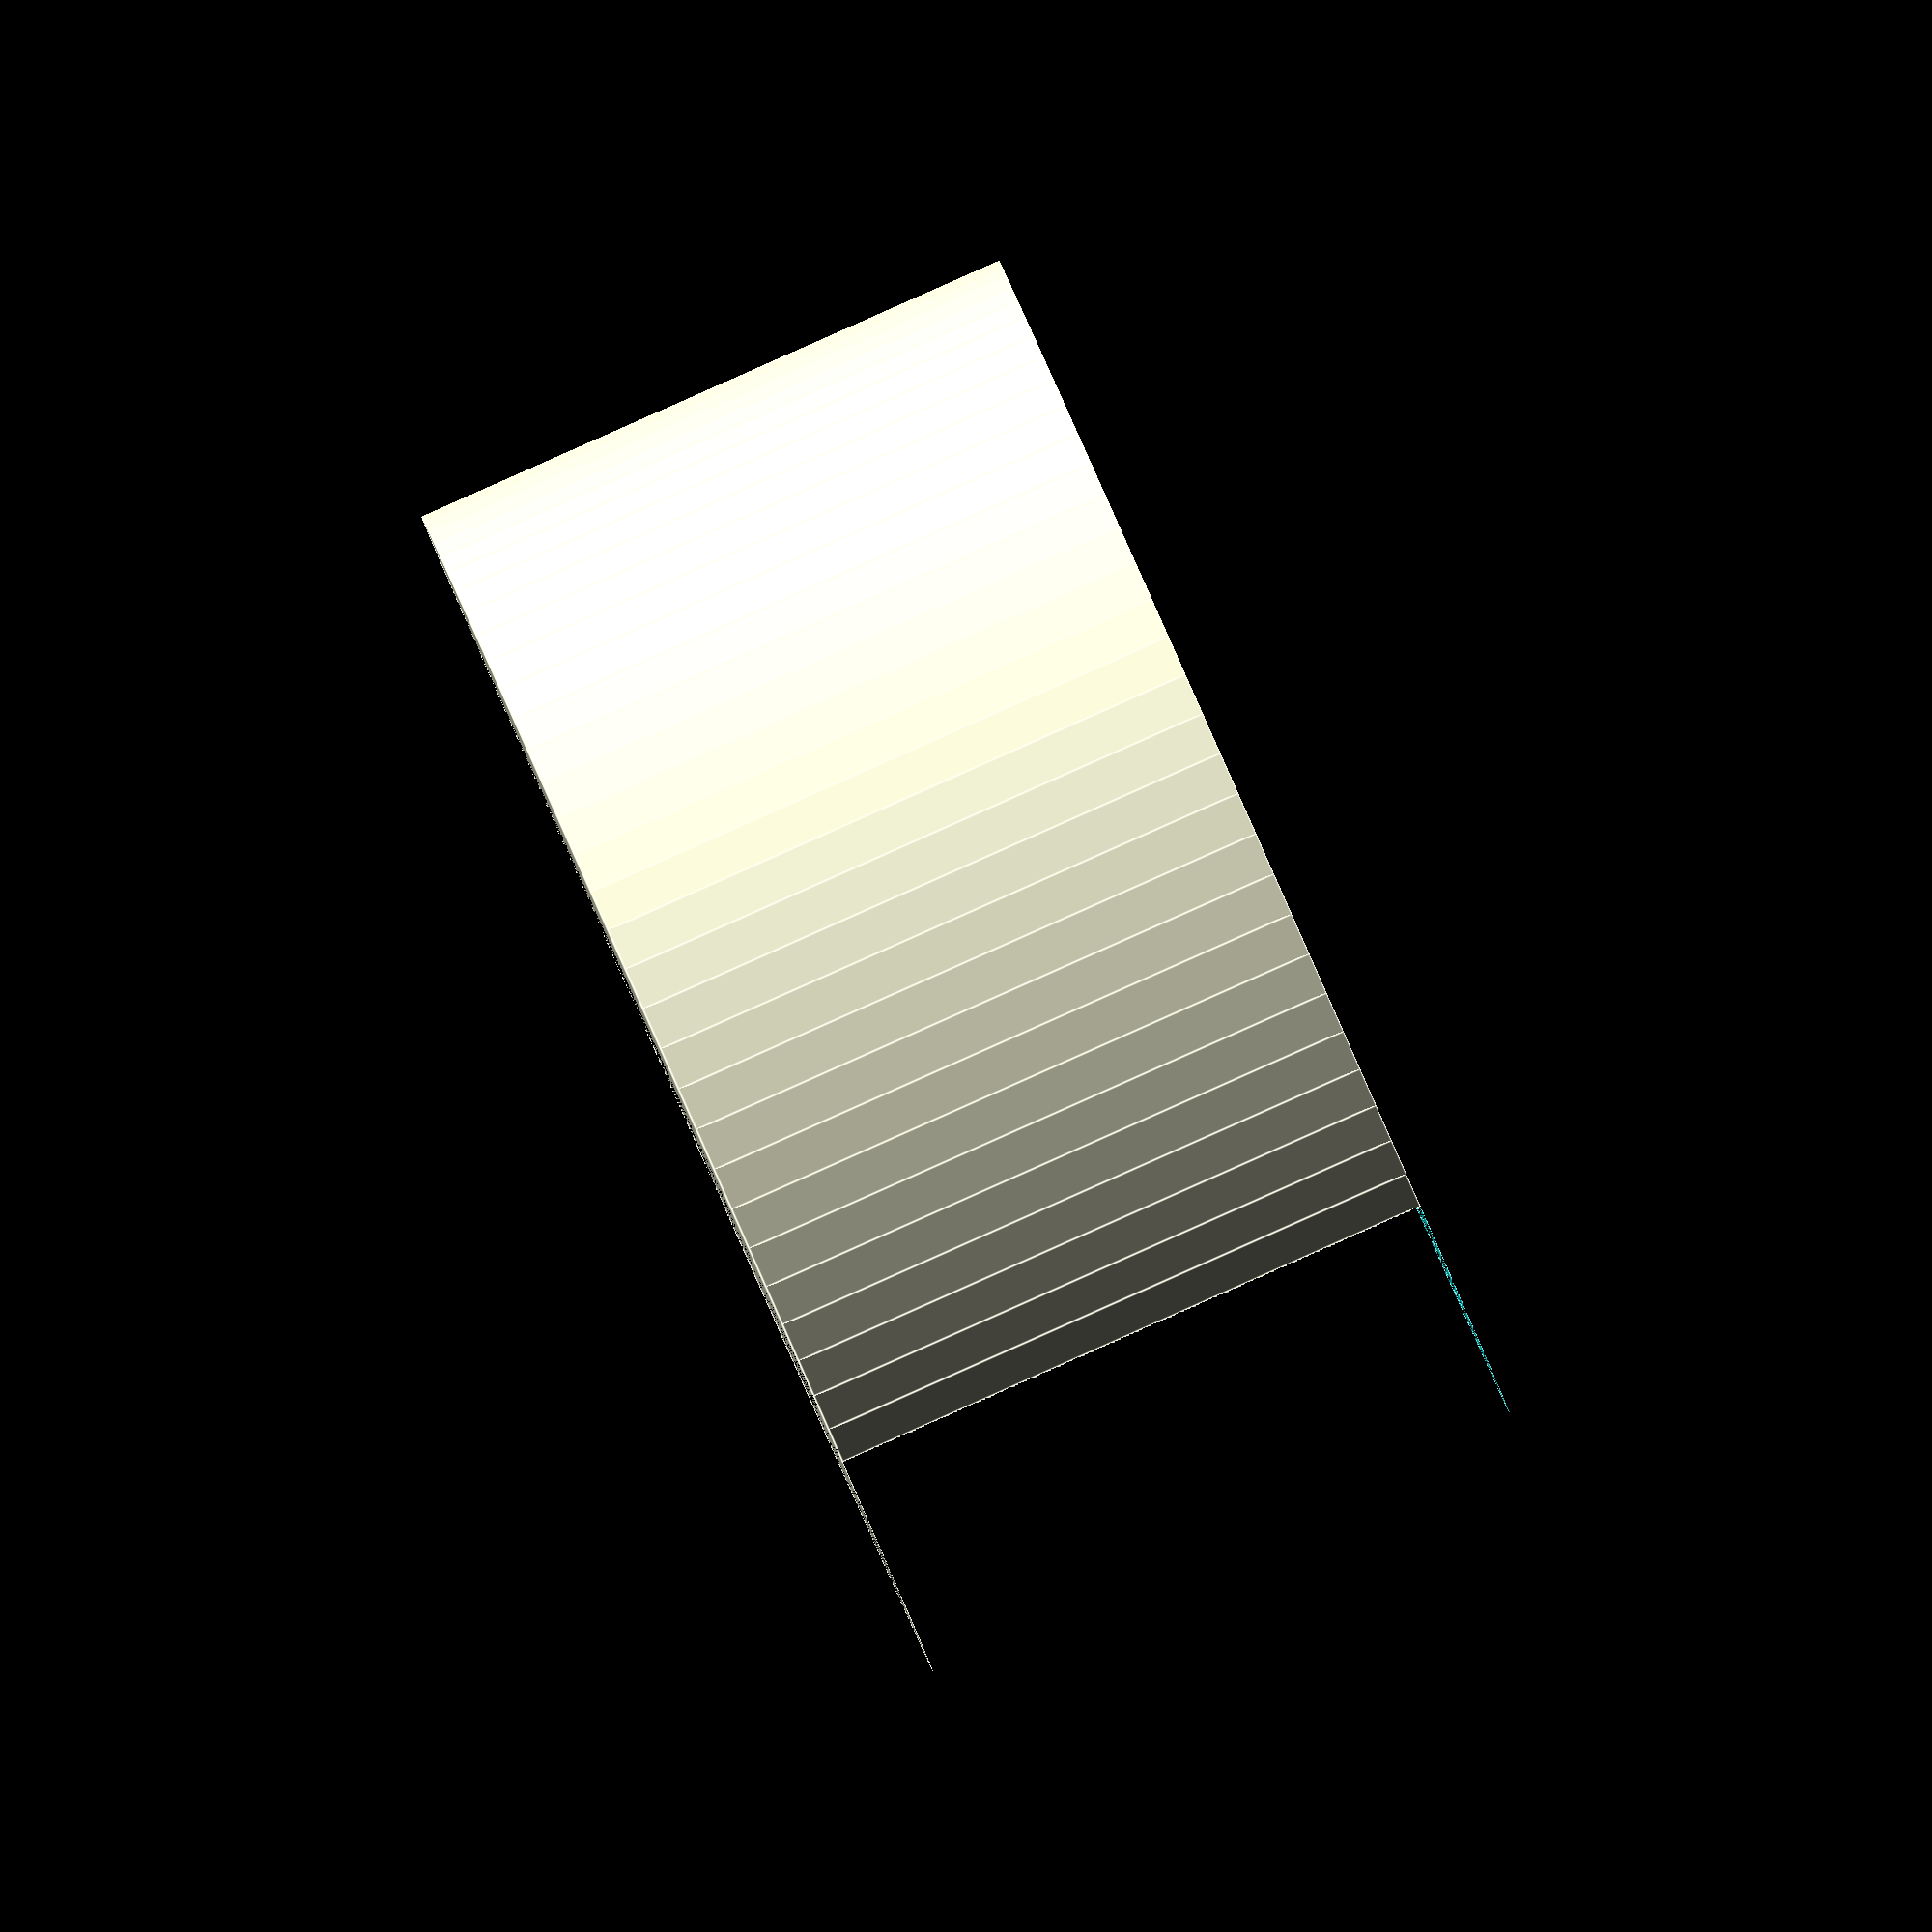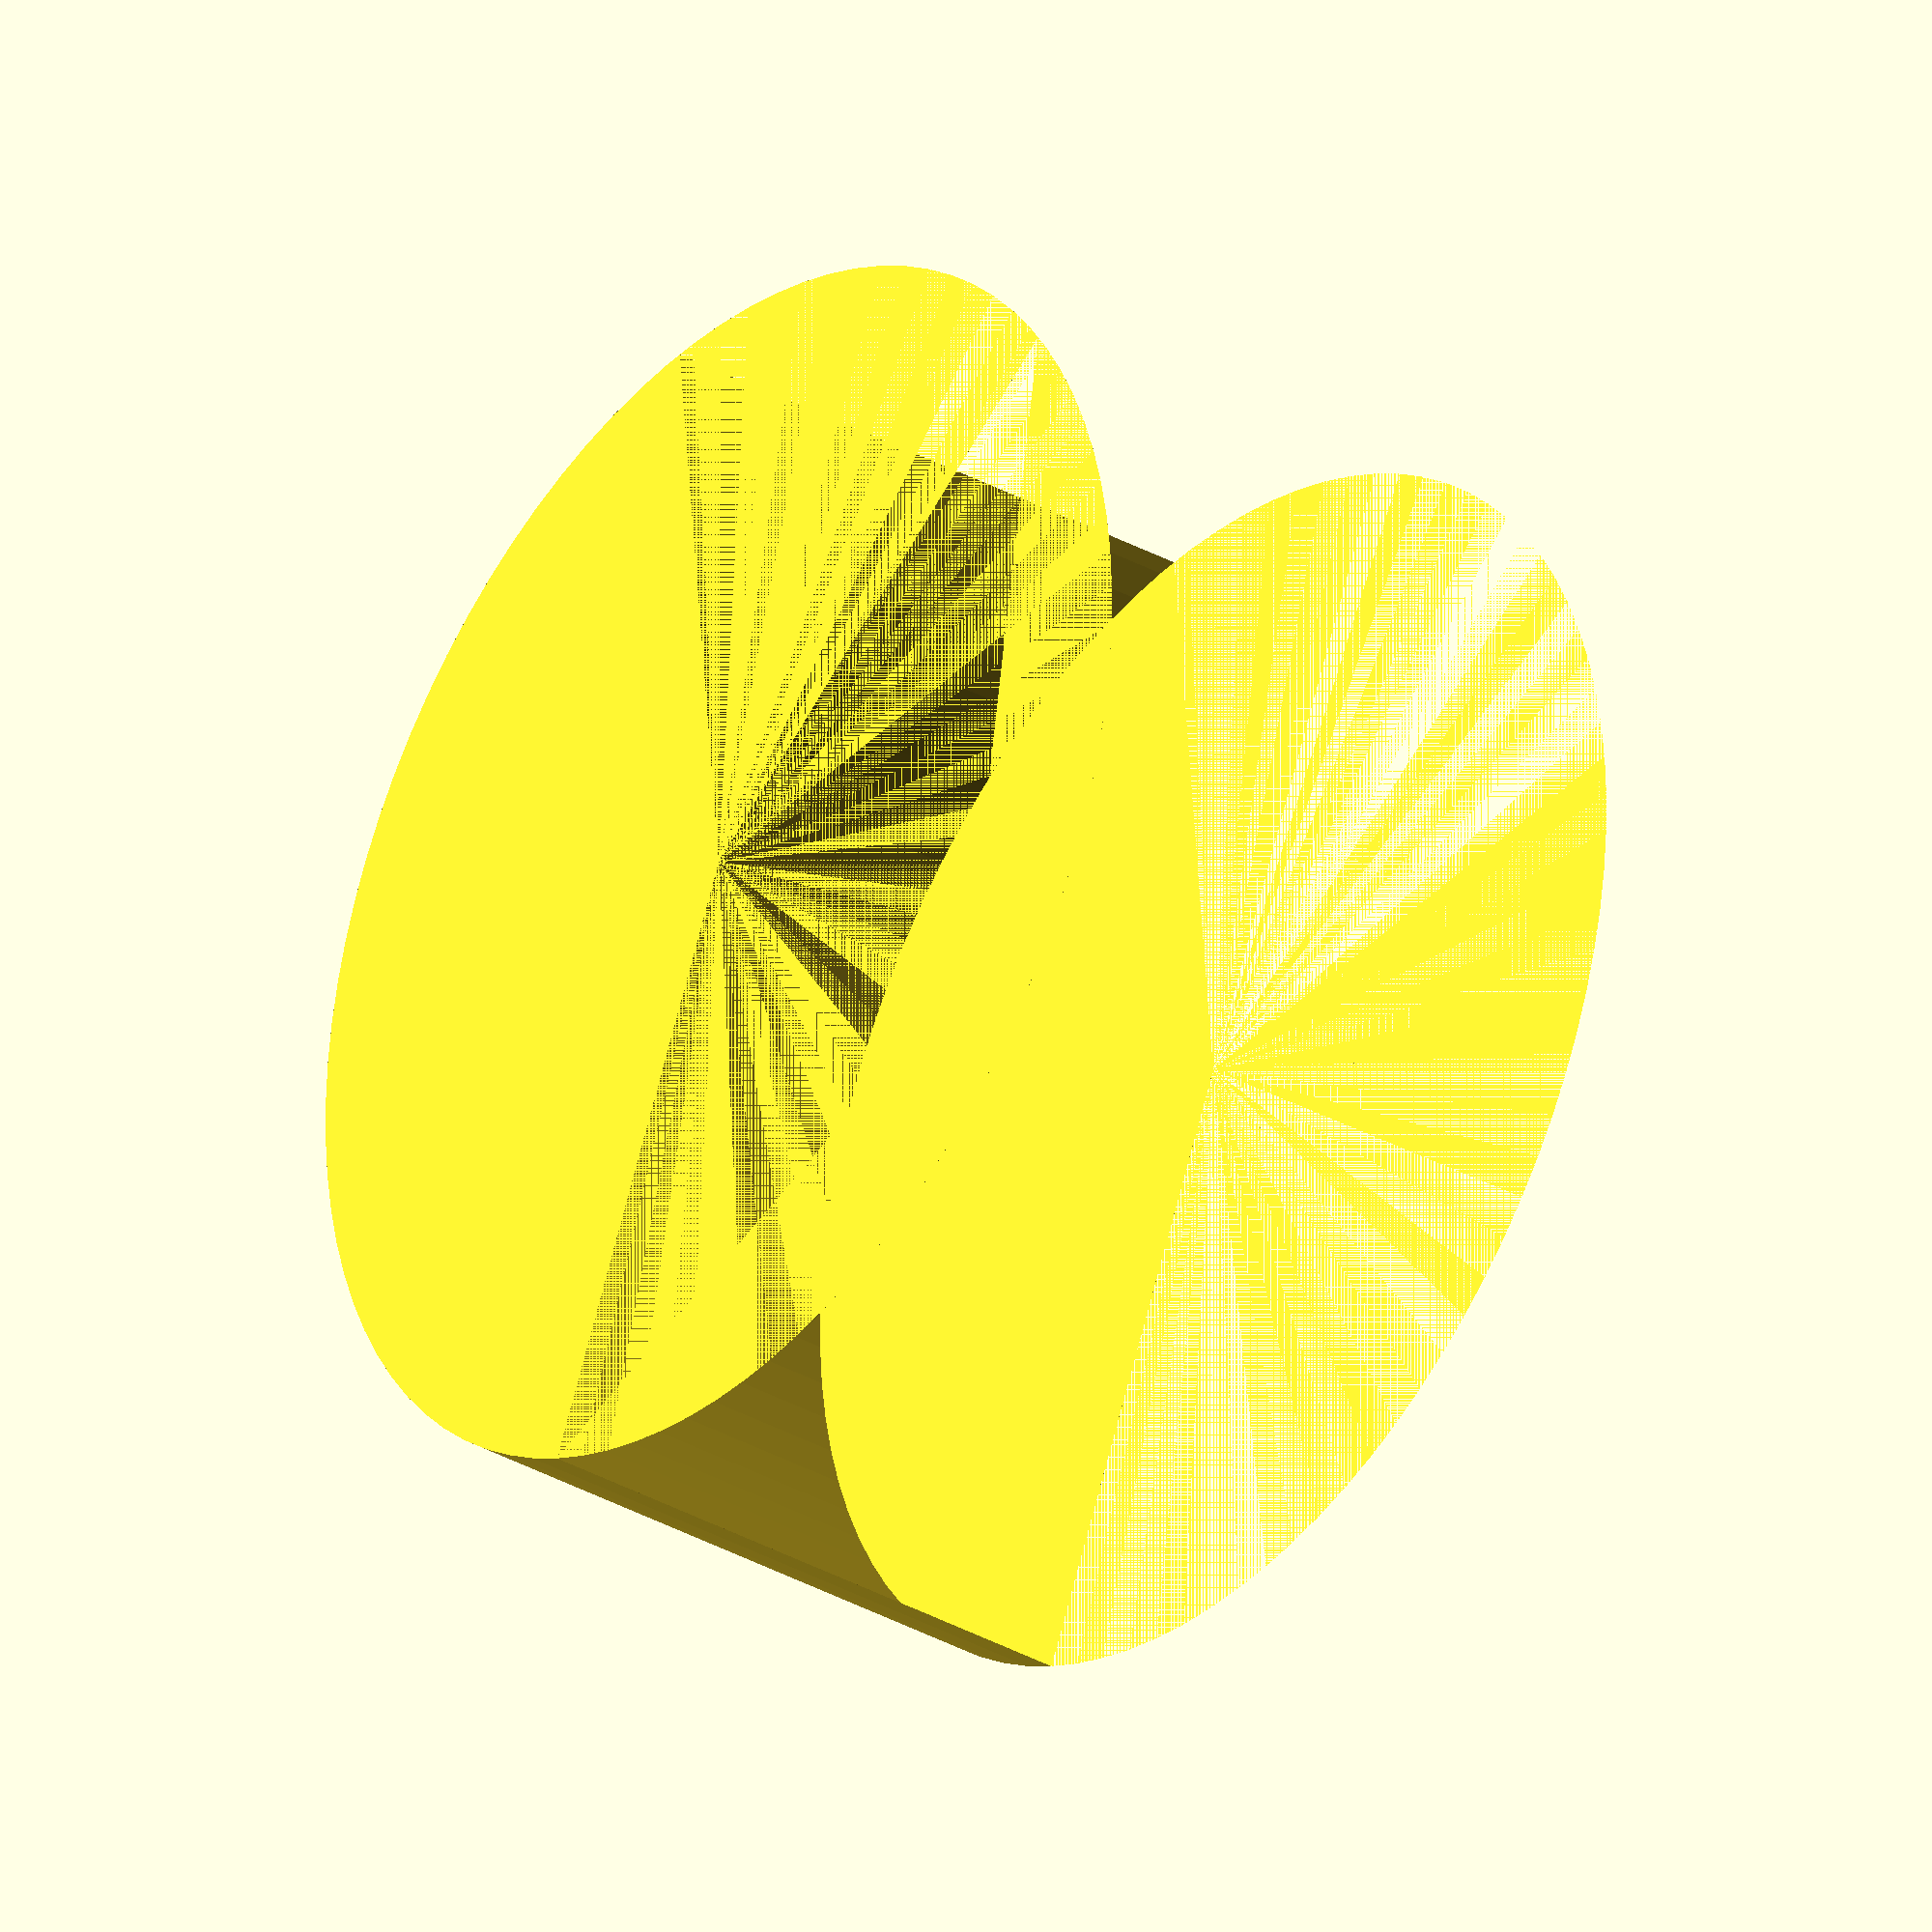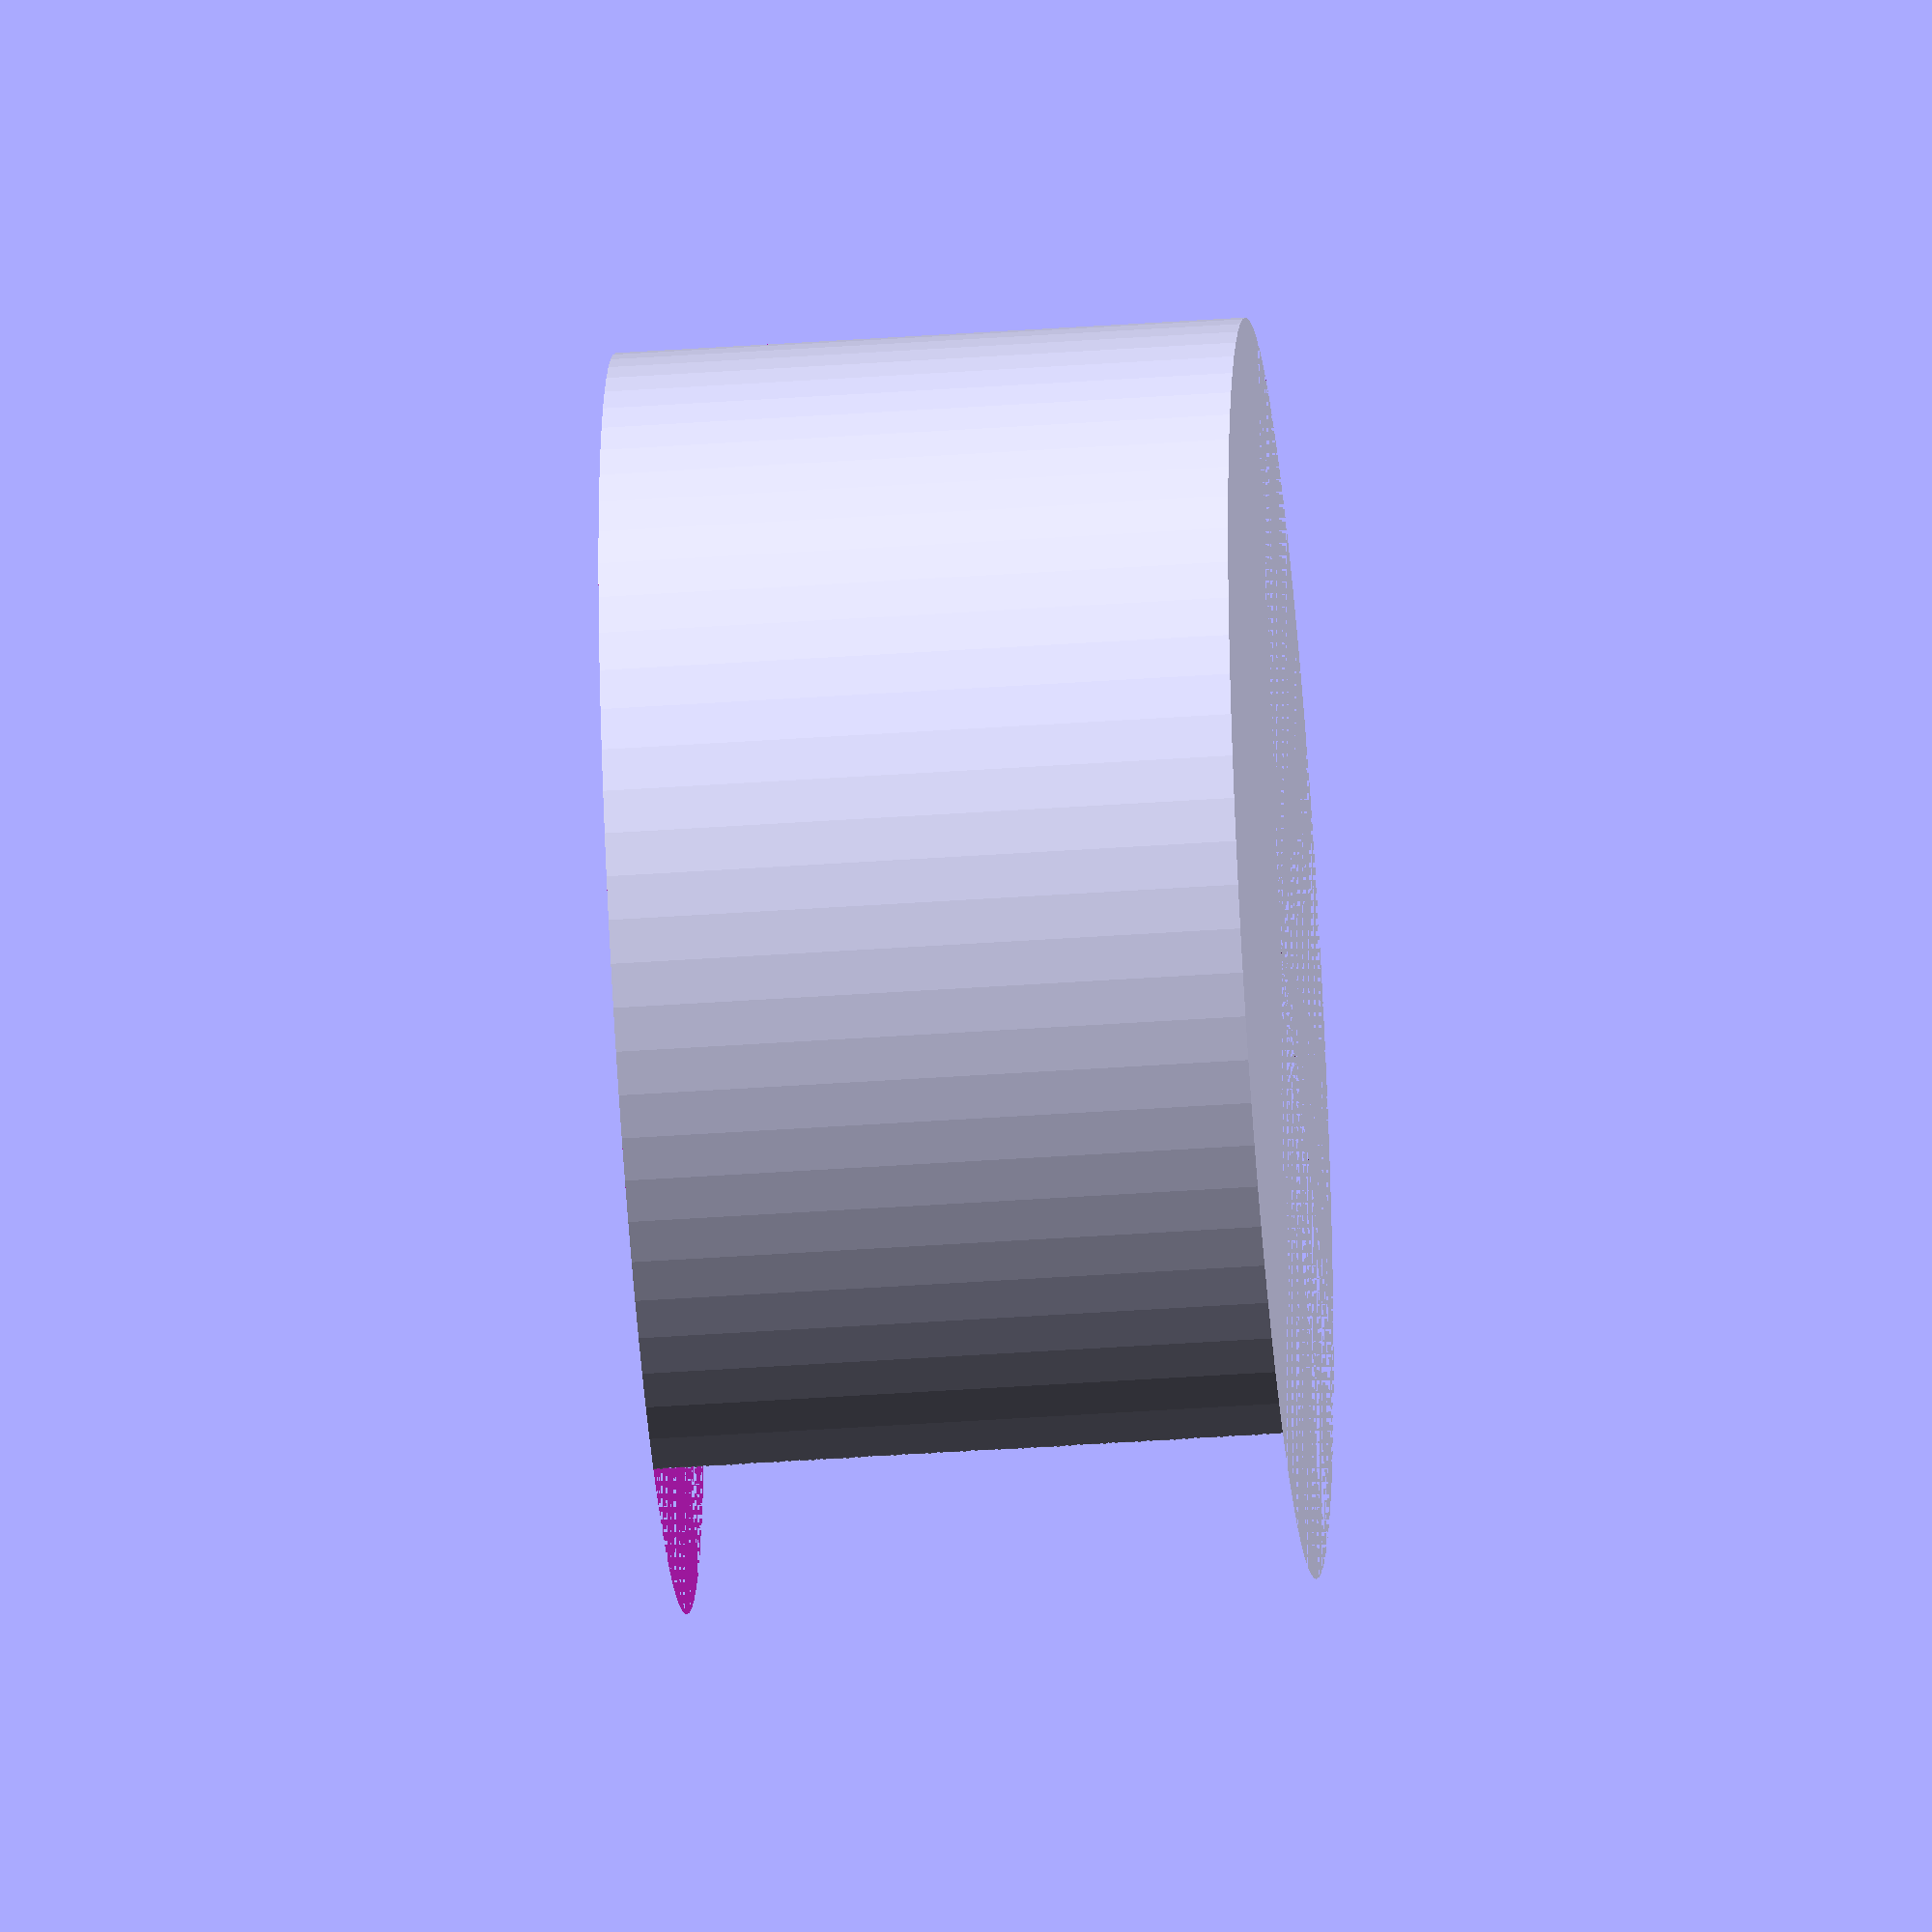
<openscad>
// Century: Spice Road Organizer
//
// by W. Craig Trader is dual-licensed under 
// Creative Commons Attribution-ShareAlike 3.0 Unported License and
// GNU Lesser GPL 3.0 or later.
//
// ----------------------------------------------------------------------------

include <MCAD/units.scad>;

// ----- Command Line Arguments -----------------------------------------------

PART = "other";     // Which part to output
VERBOSE = true;     // Set to true to see more data

// ----- Component measurements -----------------------------------------------

BOWL_DIAMETER = 68 * mm;
LIP_HEIGHT    =  5 * mm;
NOTCH_WIDTH   = 15 * mm;

FONT_NAME = "Liberation Serif:style=Italic";
FONT_SIZE = 11.0;

// ----- Assembly details -----------------------------------------------------

FILAMENT = 0.8 * mm; // Thickness of a line of filament

BOTTOM = 2 * mm;
LID    = 2 * mm;
OUTER  = 2.5 * FILAMENT;
INNER  = 2.5 * FILAMENT;
SPACE  = 1 * mm;

GAP = FILAMENT/4;
SEP = 2 * mm;
OVERLAP = 0.1 * mm; // Ensures that there are no vertical artifacts leftover

$fn=90;             // Fine-grained corners

// ----- Calculated Measurements ----------------------------------------------

INNER_DIAMETER = BOWL_DIAMETER;
OUTER_DIAMETER = INNER_DIAMETER + 2 * OUTER;

// ----- Sub-Components -------------------------------------------------------

module dummy() {
    cube([100,100,1]);
}

module label(message) {
    mirror( [0,1,0] )
        text( message, font=FONT_NAME, size=FONT_SIZE, halign="center", valign="center" );
}

// ----- Components -----------------------------------------------------------

module bowl_lid(name="", thin=false) {
    thickness = thin ? (LID/2) : LID;

    INNER_HEIGHT = LIP_HEIGHT;
    OUTER_HEIGHT = INNER_HEIGHT + thickness;
    
    notchx = OUTER_DIAMETER + 2*OVERLAP;
    notchy = NOTCH_WIDTH;
    
    difference() {
        cylinder( d=OUTER_DIAMETER, h=OUTER_HEIGHT );
        translate( [0,0,thickness] ) 
            cylinder( d1=INNER_DIAMETER, d2=INNER_DIAMETER, h=OUTER_HEIGHT );
        
        for (angle=[-60,0,60]) {
            rotate( [0,0,angle] )
                translate( [-notchx/2, -notchy/2, thickness] )
                    cube( [notchx,notchy,OUTER_HEIGHT] );
        }
        
        if (name != "" && !thin) {
#            linear_extrude( height=LID, center=true ) 
                label(name);
        }
    }
}

// ----- Plated arrangements for long prints ----------------------------------

module place( translation=[0,0,0], angle=0, hue="" ) {
	for (i = [0 : $children-1]) {
		translate( translation ) 
			rotate( a=angle ) 
				if ( hue != "" ) {
					color( hue ) children(i);
				} else {
					children(i);
				}
	}
}

module bowl_plate(thin=false) {
    dx = OUTER_DIAMETER + 5 * mm;
    dy = OUTER_DIAMETER + 5 * mm;
    
    place( [0*dx,0*dy,0], 0, "gray" ) bowl_lid( thin=thin );
    place( [1*dx,0*dy,0], 0, "gray" ) bowl_lid( thin=thin );
    place( [0*dx,1*dy,0], 0, "gray" ) bowl_lid( thin=thin );
    place( [1*dx,1*dy,0], 0, "gray" ) bowl_lid( thin=thin );
}

module bowl_plate_with_names() {
    dx = OUTER_DIAMETER + 5 * mm;
    dy = OUTER_DIAMETER + 5 * mm;
    
    place( [0*dx,0*dy,0], 0, "brown" ) bowl_lid("Cinnamon");
    place( [1*dx,0*dy,0], 0, "green" ) bowl_lid("Cardamon");
    place( [0*dx,1*dy,0], 0, "red" ) bowl_lid("Safran");
    place( [1*dx,1*dy,0], 0, "yellow" ) bowl_lid("Tumeric");
}

// ----- Render Logic for makefile --------------------------------------------

if (VERBOSE) {
	echo (Part=PART);
}

if (PART == "lid-thick") {
    bowl_lid();
} else if (PART == "lid-thin") {
    bowl_lid(thin=true);
} else if (PART == "lid-cinnamon") {
    bowl_lid("Cinnamon");
} else if (PART == "lid-cardamon") {
    bowl_lid("Cardamon");
} else if (PART == "lid-safran") {
    bowl_lid("Safran");
} else if (PART == "lid-tumeric") {
    bowl_lid("Tumeric");
} else if (PART == "named-plate") {
    bowl_plate_with_names();
} else if (PART == "thick-blank-plate") {
    bowl_plate();
} else if (PART == "thin-blank-plate") {
    bowl_plate(thin=true);
} else {
    bowl_lid(thin=true);
}

</openscad>
<views>
elev=90.7 azim=349.7 roll=293.9 proj=o view=edges
elev=211.9 azim=234.3 roll=128.5 proj=o view=wireframe
elev=222.1 azim=207.8 roll=265.2 proj=o view=solid
</views>
